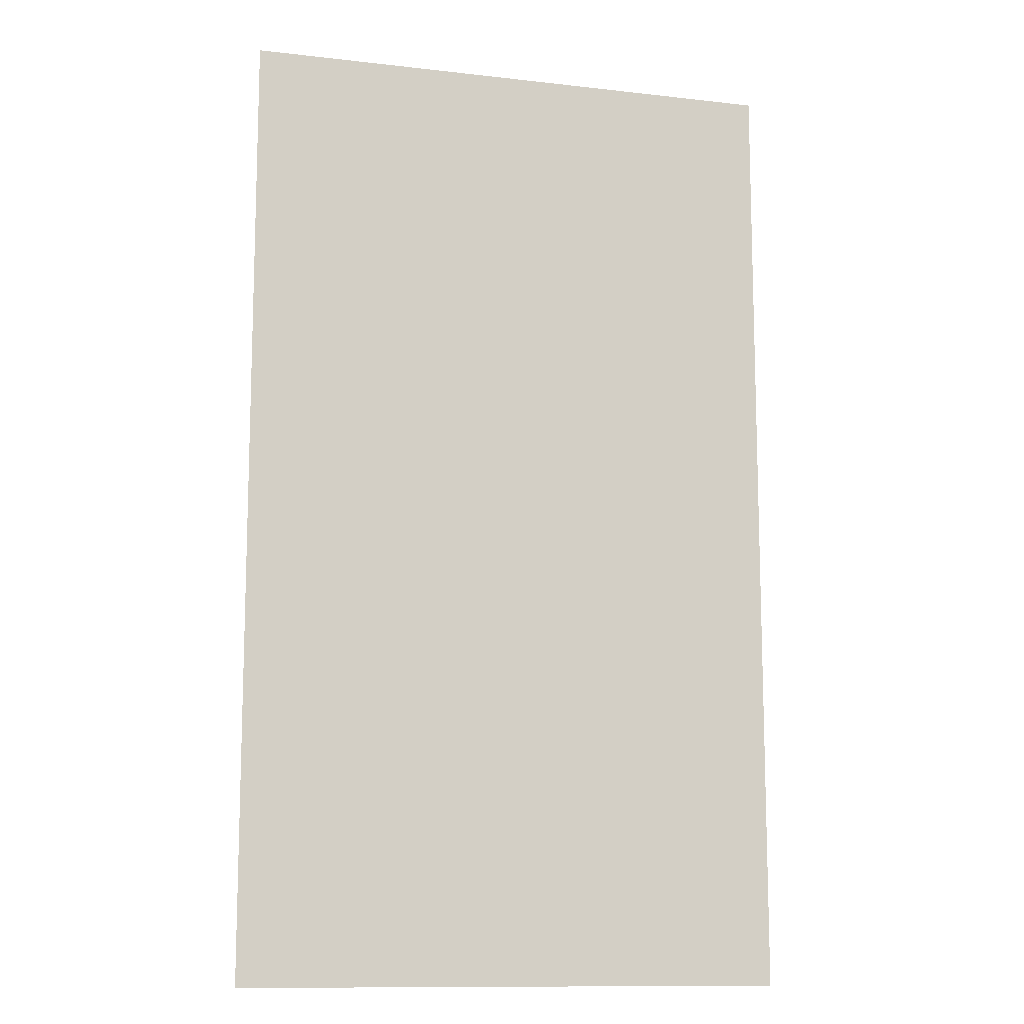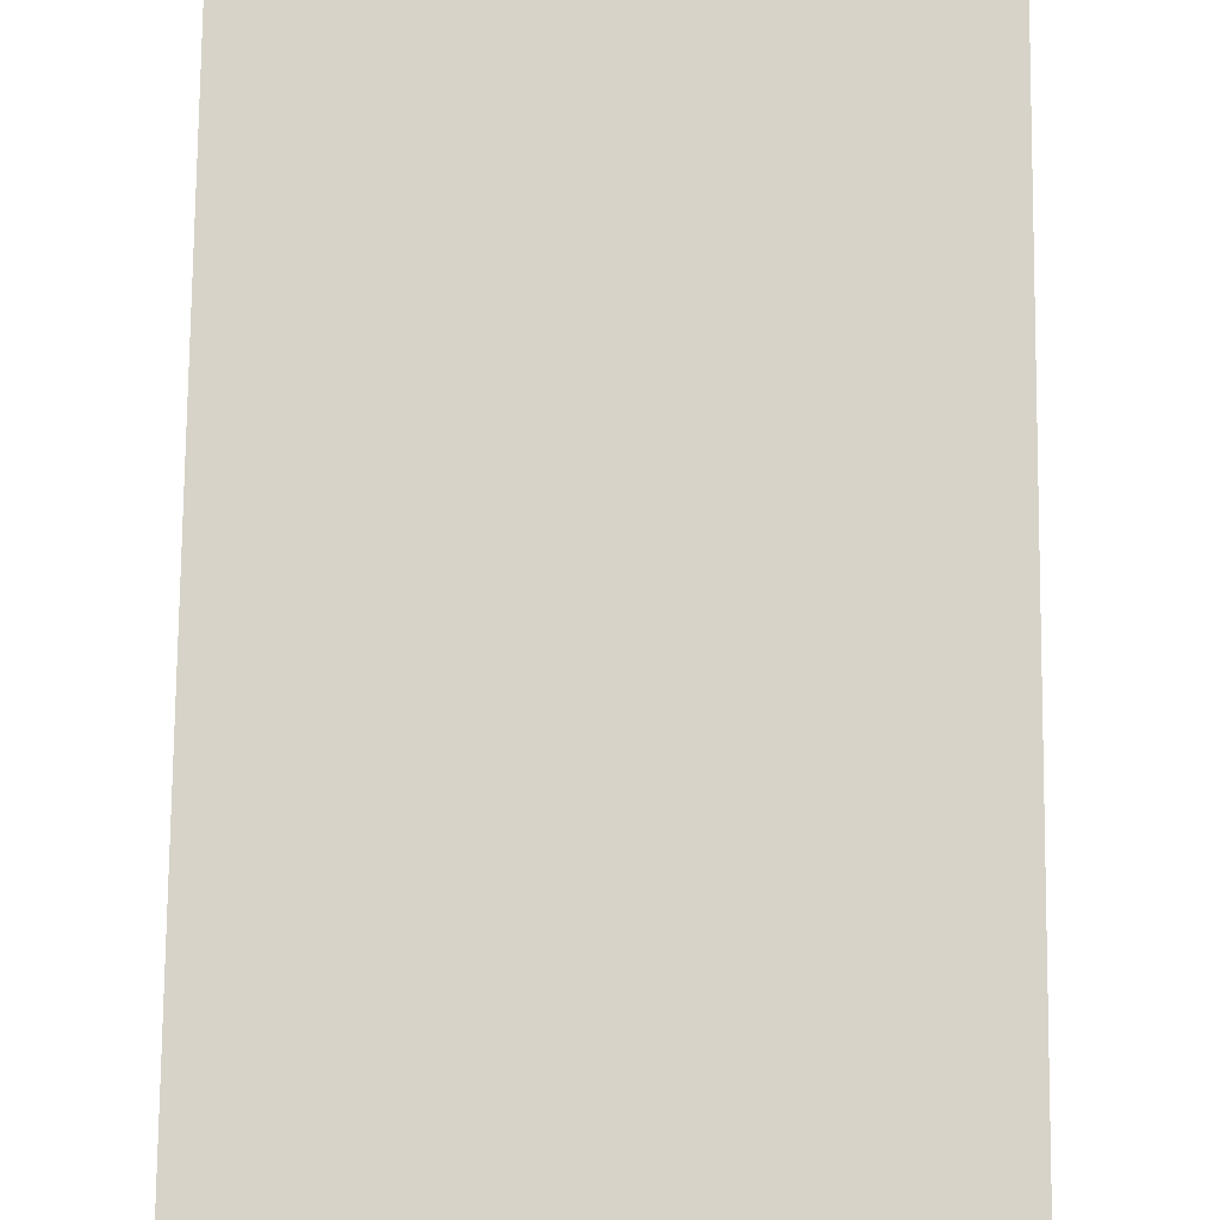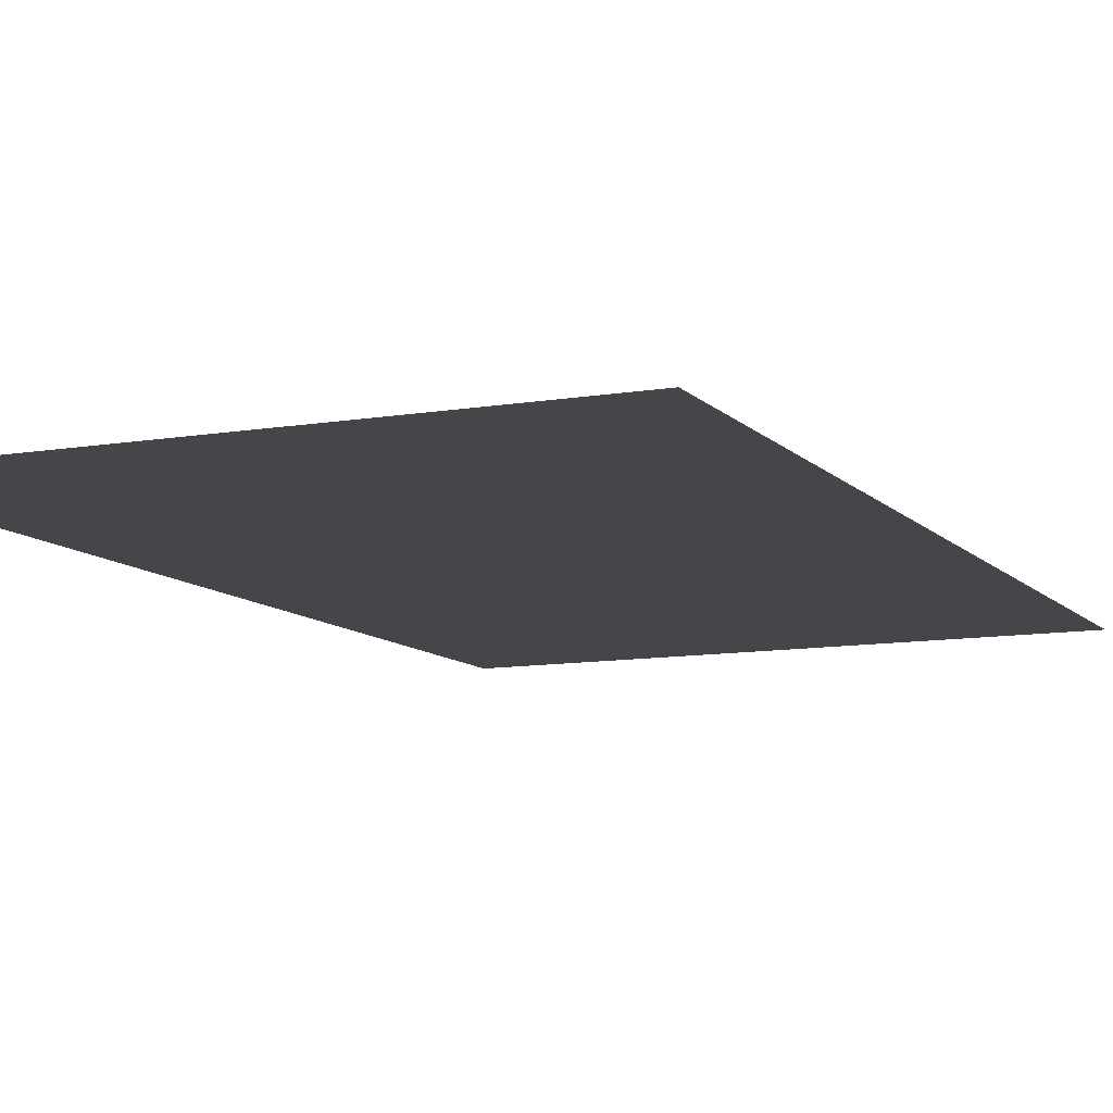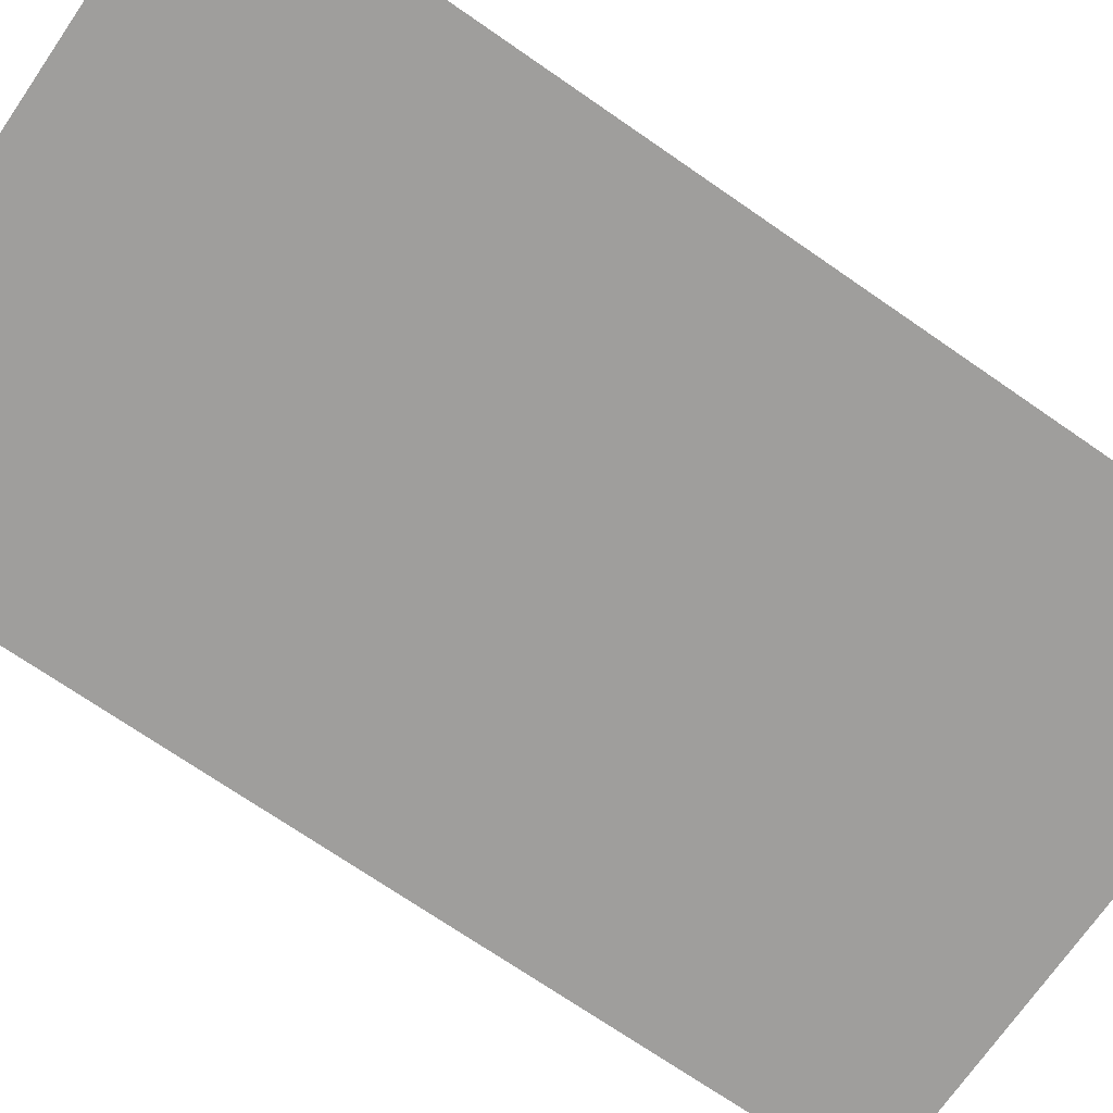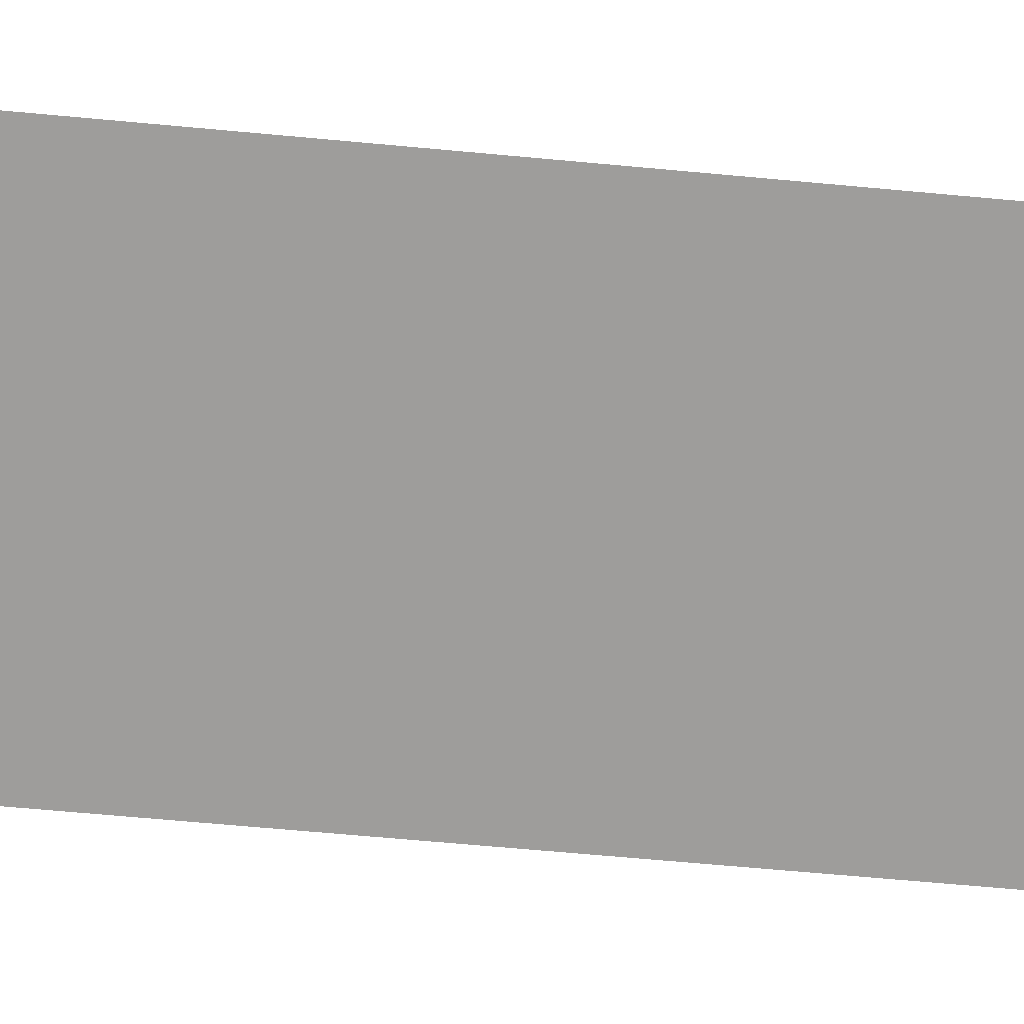
<metadata>
{"format":"obj","ext":"obj","renderer":"f3d","projection":"perspective","resolution":1024,"background":"white","views":[{"elev":-11.8,"azim":-15.3,"up":"+Z"},{"elev":77.2,"azim":0.5,"up":"+Y"},{"elev":-9.7,"azim":23.6,"up":"+Y"},{"elev":-71.3,"azim":55.3,"up":"+Y"},{"elev":-70.4,"azim":-95.1,"up":"+Y"}]}
</metadata>
<code>
o 1865
v 2161 1870 12.11
v 2161 1870 12.11
v 2161 1870 12.14
v 2161 1870 12.14
v 2161 1870 12.11
v 2161 1870 12.14
v 2161 1870 12.14
v 2161 1870 12.11
v 2161 1870 12.11
v 2161 1870 12.14
f 1 2 3
f 1 4 5
f 6 7 8
f 6 9 10

</code>
